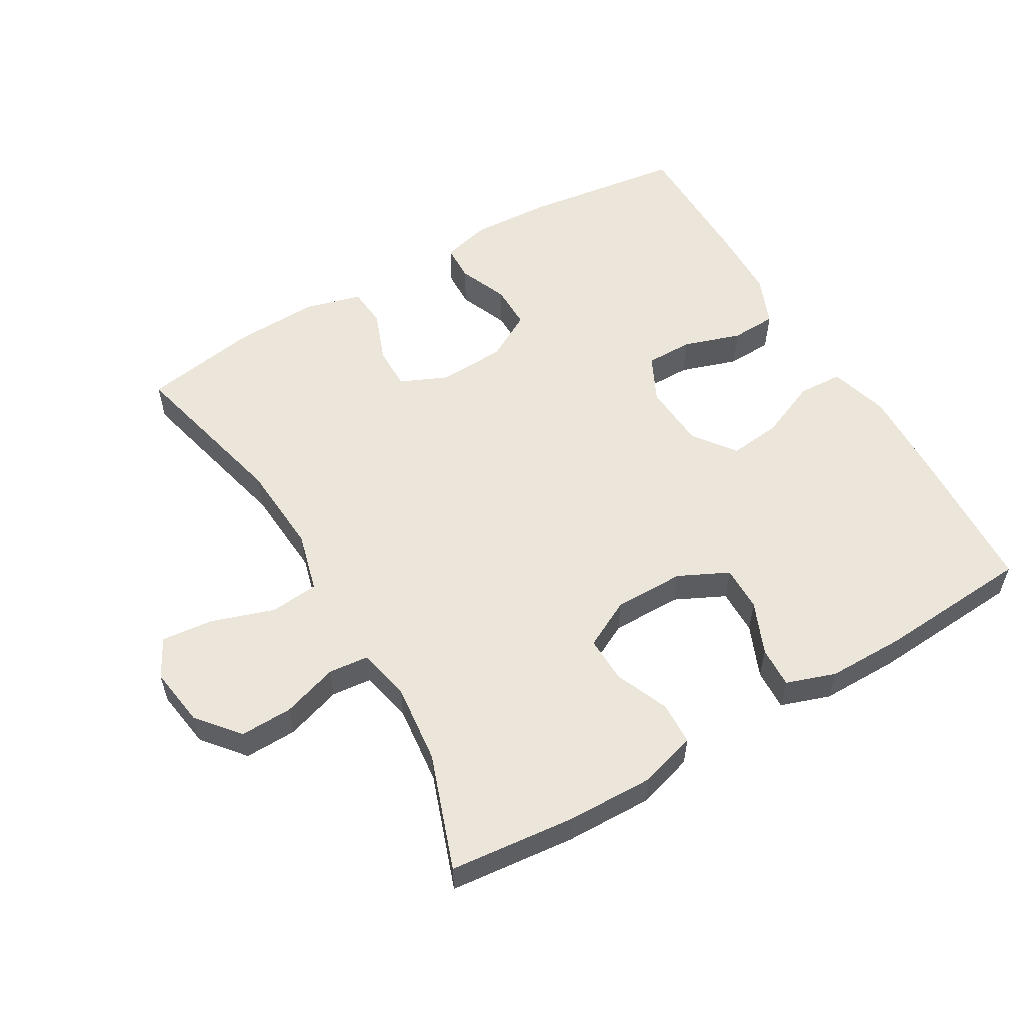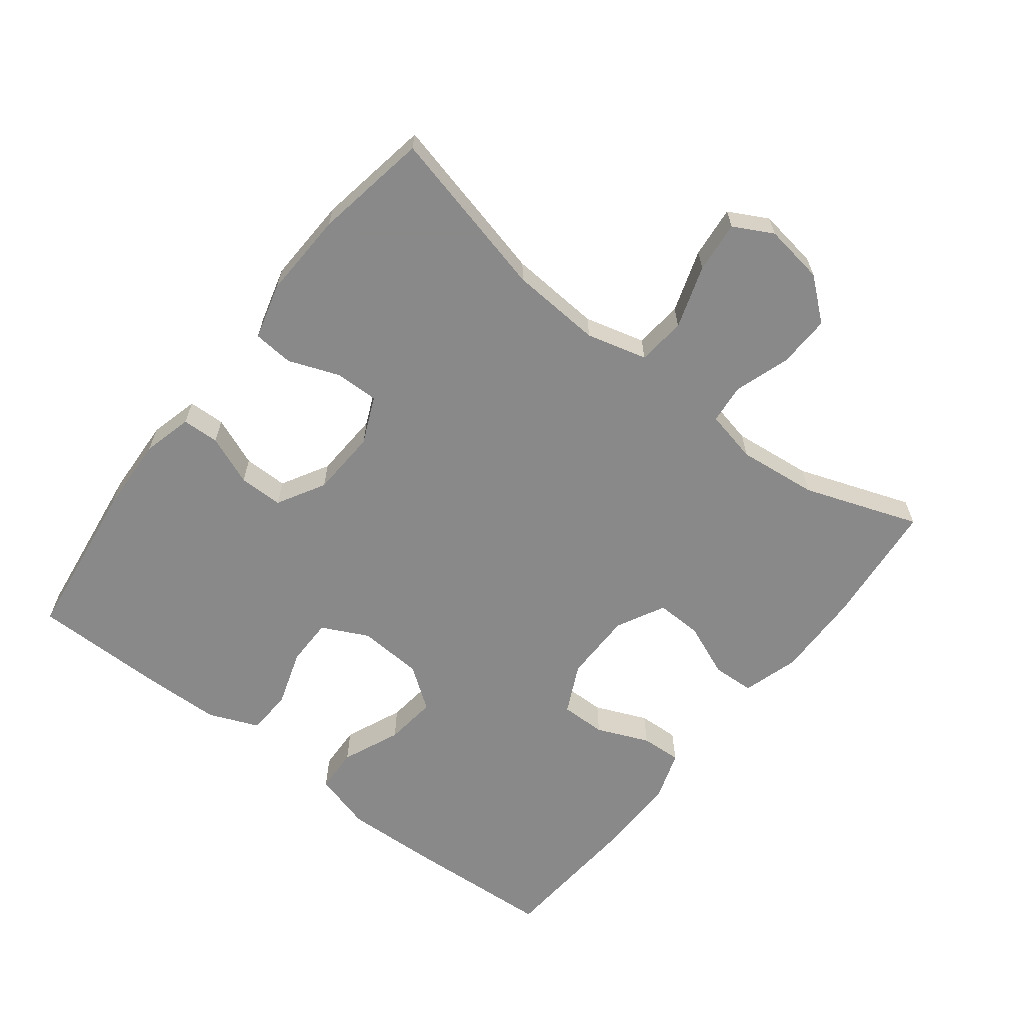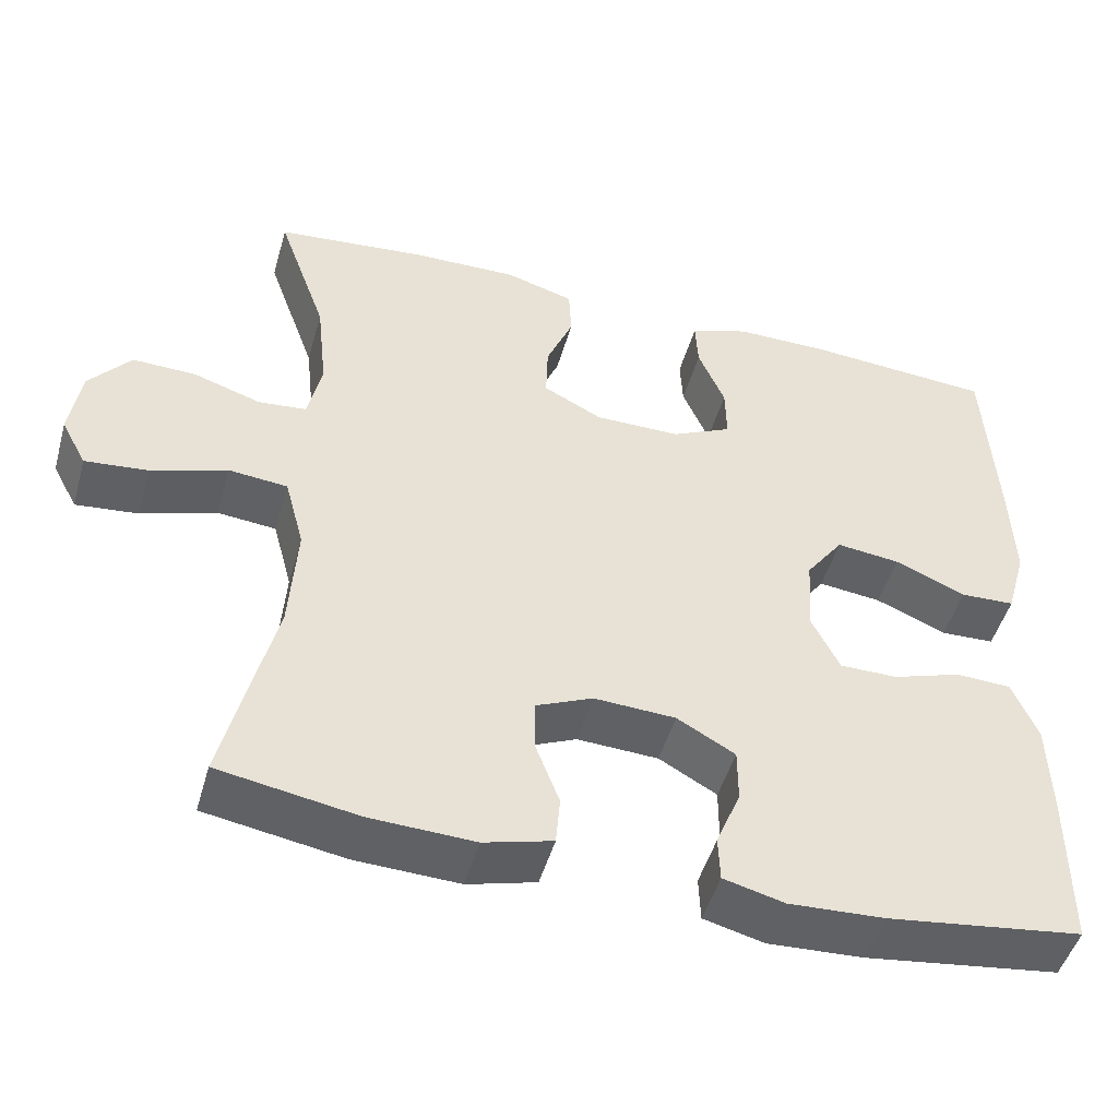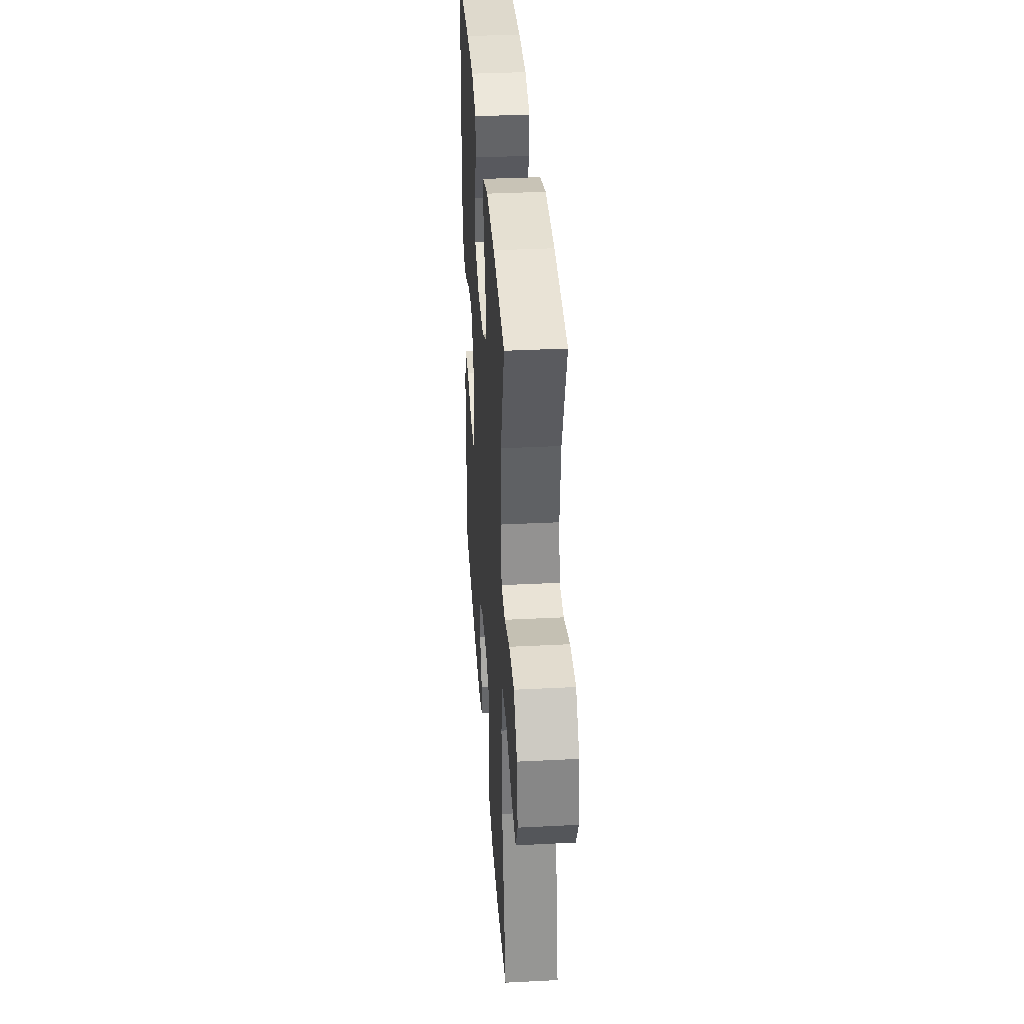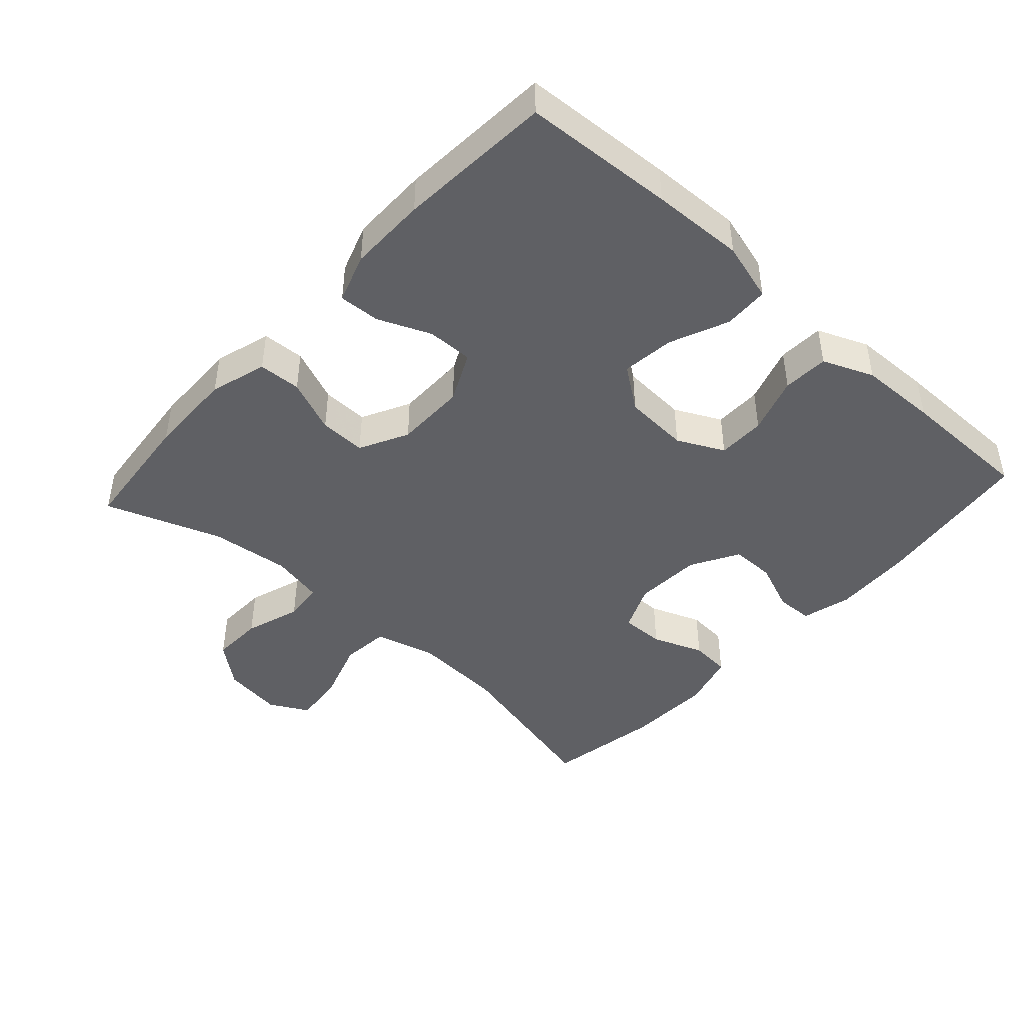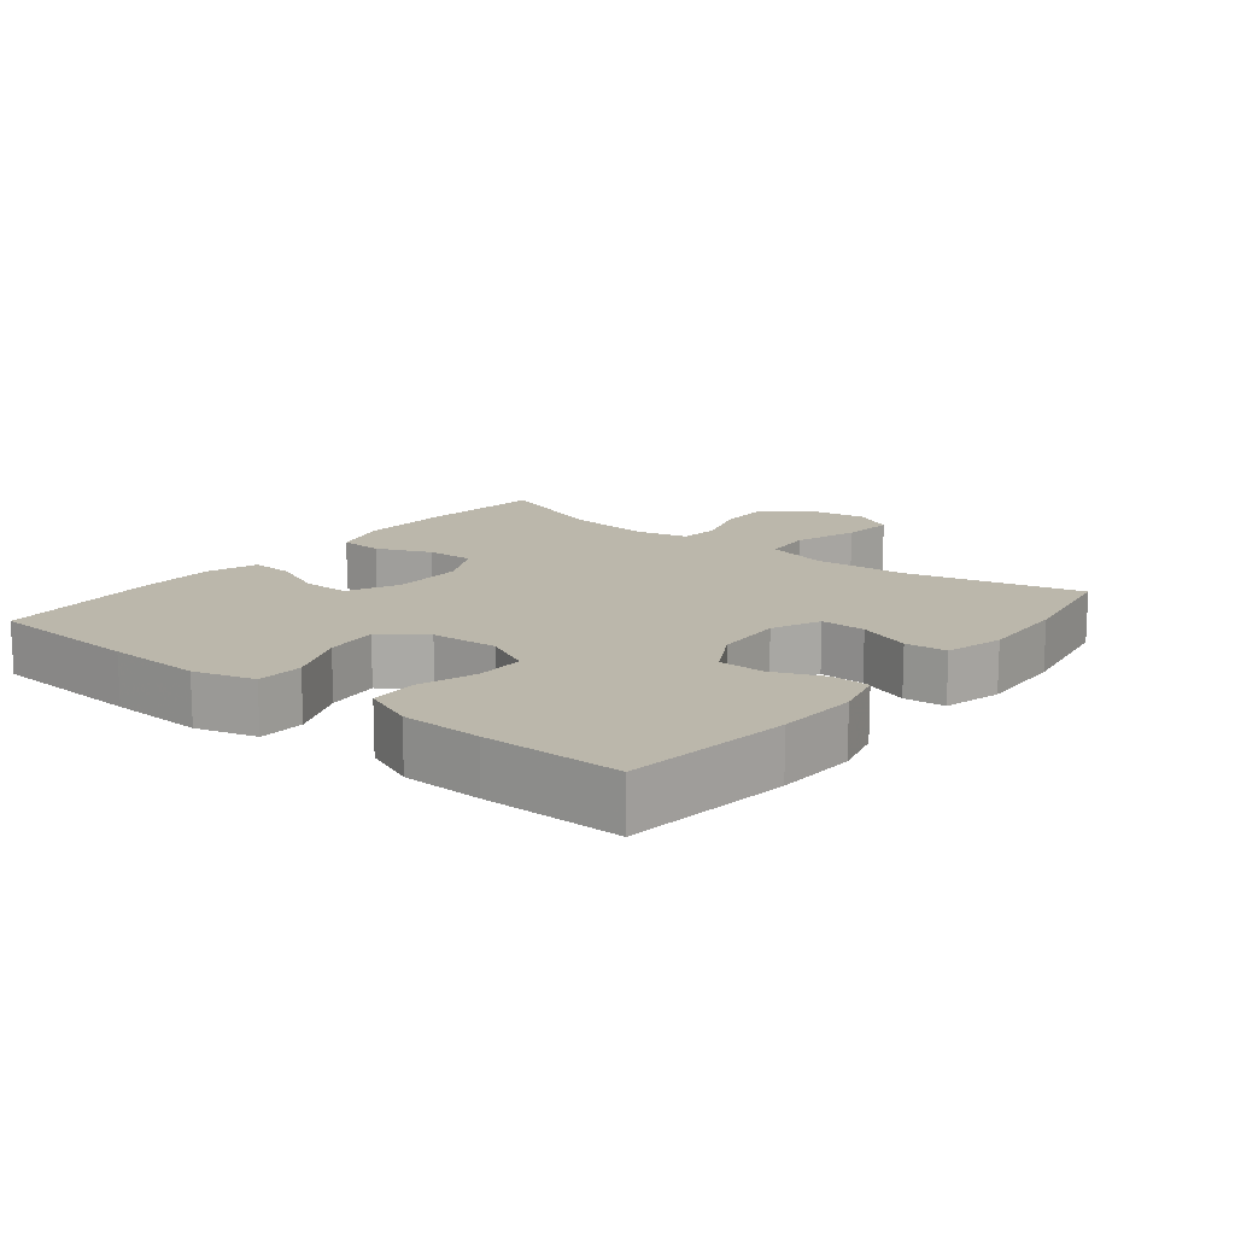
<metadata>
{"format":"obj","ext":"obj","renderer":"f3d","projection":"perspective","resolution":1024,"background":"white","views":[{"elev":55.6,"azim":-30.4,"up":"+Y"},{"elev":-63.0,"azim":-127.9,"up":"+Y"},{"elev":-48.5,"azim":-15.8,"up":"+Z"},{"elev":36.2,"azim":-93.8,"up":"+Z"},{"elev":-44.4,"azim":47.7,"up":"+Y"},{"elev":14.2,"azim":128.5,"up":"+Y"}]}
</metadata>
<code>
v -0.5 0.07 0.5
v -0.314 0.07 0.519
v -0.184 0.07 0.522
v -0.1 0.07 0.497
v -0.097 0.07 0.434
v -0.13 0.07 0.354
v -0.132 0.07 0.285
v -0.06 0.07 0.248
v 0.045 0.07 0.248
v 0.119 0.07 0.284
v 0.118 0.07 0.352
v 0.085 0.07 0.43
v 0.082 0.07 0.491
v 0.155 0.07 0.516
v 0.271 0.07 0.516
v 0.5 0.07 0.5
v 0.513 0.07 0.276
v 0.518 0.07 0.139
v 0.493 0.07 0.051
v 0.426 0.07 0.048
v 0.339 0.07 0.085
v 0.261 0.07 0.094
v 0.215 0.07 0.031
v 0.209 0.07 -0.066
v 0.243 0.07 -0.135
v 0.314 0.07 -0.135
v 0.399 0.07 -0.107
v 0.467 0.07 -0.11
v 0.498 0.07 -0.185
v 0.501 0.07 -0.301
v 0.5 0.07 -0.5
v 0.261 0.07 -0.532
v 0.144 0.07 -0.538
v 0.07 0.07 -0.519
v 0.068 0.07 -0.464
v 0.098 0.07 -0.39
v 0.098 0.07 -0.324
v 0.027 0.07 -0.284
v -0.073 0.07 -0.279
v -0.143 0.07 -0.31
v -0.142 0.07 -0.375
v -0.113 0.07 -0.451
v -0.118 0.07 -0.511
v -0.202 0.07 -0.534
v -0.33 0.07 -0.529
v -0.5 0.07 -0.5
v -0.439 0.07 -0.248
v -0.43 0.07 -0.112
v -0.454 0.07 -0.022
v -0.526 0.07 -0.015
v -0.619 0.07 -0.046
v -0.696 0.07 -0.054
v -0.727 0.07 0.004
v -0.714 0.07 0.093
v -0.663 0.07 0.155
v -0.585 0.07 0.153
v -0.502 0.07 0.126
v -0.443 0.07 0.132
v -0.426 0.07 0.21
v -0.439 0.07 0.329
v -0.5 0 0.5
v -0.314 0 0.519
v -0.184 0 0.522
v -0.1 0 0.497
v -0.097 0 0.434
v -0.13 0 0.354
v -0.132 0 0.285
v -0.06 0 0.248
v 0.045 0 0.248
v 0.119 0 0.284
v 0.118 0 0.352
v 0.085 0 0.43
v 0.082 0 0.491
v 0.155 0 0.516
v 0.271 0 0.516
v 0.5 0 0.5
v 0.513 0 0.276
v 0.518 0 0.139
v 0.493 0 0.051
v 0.426 0 0.048
v 0.339 0 0.085
v 0.261 0 0.094
v 0.215 0 0.031
v 0.209 0 -0.066
v 0.243 0 -0.135
v 0.314 0 -0.135
v 0.399 0 -0.107
v 0.467 0 -0.11
v 0.498 0 -0.185
v 0.501 0 -0.301
v 0.5 0 -0.5
v 0.261 0 -0.532
v 0.144 0 -0.538
v 0.07 0 -0.519
v 0.068 0 -0.464
v 0.098 0 -0.39
v 0.098 0 -0.324
v 0.027 0 -0.284
v -0.073 0 -0.279
v -0.143 0 -0.31
v -0.142 0 -0.375
v -0.113 0 -0.451
v -0.118 0 -0.511
v -0.202 0 -0.534
v -0.33 0 -0.529
v -0.5 0 -0.5
v -0.439 0 -0.248
v -0.43 0 -0.112
v -0.454 0 -0.022
v -0.526 0 -0.015
v -0.619 0 -0.046
v -0.696 0 -0.054
v -0.727 0 0.004
v -0.714 0 0.093
v -0.663 0 0.155
v -0.585 0 0.153
v -0.502 0 0.126
v -0.443 0 0.132
v -0.426 0 0.21
v -0.439 0 0.329
f 54 55 56 57
f 54 57 58
f 53 54 58
f 50 51 52 53
f 50 53 58
f 49 50 58
f 48 49 58 59
f 44 45 46 47
f 44 47 48
f 41 42 43 44
f 40 41 44 48
f 39 40 48 59
f 33 34 35 36
f 33 36 37
f 32 33 37
f 31 32 37
f 30 31 37 38
f 26 27 28 29
f 25 26 29 30
f 18 19 20 21
f 18 21 22
f 17 18 22
f 16 17 22
f 15 16 22 23
f 11 12 13 14
f 10 11 14 15
f 3 4 5 6
f 3 6 7
f 60 1 2 3
f 60 3 7
f 59 60 7 8
f 39 59 8 9
f 25 30 38 39
f 24 25 39 9
f 23 24 9 10
f 10 15 23
f 117 116 115 114
f 118 117 114
f 118 114 113
f 113 112 111 110
f 118 113 110
f 118 110 109
f 119 118 109 108
f 107 106 105 104
f 108 107 104
f 104 103 102 101
f 108 104 101 100
f 119 108 100 99
f 96 95 94 93
f 97 96 93
f 97 93 92
f 97 92 91
f 98 97 91 90
f 89 88 87 86
f 90 89 86 85
f 81 80 79 78
f 82 81 78
f 82 78 77
f 82 77 76
f 83 82 76 75
f 74 73 72 71
f 75 74 71 70
f 66 65 64 63
f 67 66 63
f 63 62 61 120
f 67 63 120
f 68 67 120 119
f 69 68 119 99
f 99 98 90 85
f 69 99 85 84
f 70 69 84 83
f 83 75 70
f 1 61 62 2
f 2 62 63 3
f 3 63 64 4
f 4 64 65 5
f 5 65 66 6
f 6 66 67 7
f 7 67 68 8
f 8 68 69 9
f 9 69 70 10
f 10 70 71 11
f 11 71 72 12
f 12 72 73 13
f 13 73 74 14
f 14 74 75 15
f 15 75 76 16
f 16 76 77 17
f 17 77 78 18
f 18 78 79 19
f 19 79 80 20
f 20 80 81 21
f 21 81 82 22
f 22 82 83 23
f 23 83 84 24
f 24 84 85 25
f 25 85 86 26
f 26 86 87 27
f 27 87 88 28
f 28 88 89 29
f 29 89 90 30
f 30 90 91 31
f 31 91 92 32
f 32 92 93 33
f 33 93 94 34
f 34 94 95 35
f 35 95 96 36
f 36 96 97 37
f 37 97 98 38
f 38 98 99 39
f 39 99 100 40
f 40 100 101 41
f 41 101 102 42
f 42 102 103 43
f 43 103 104 44
f 44 104 105 45
f 45 105 106 46
f 46 106 107 47
f 47 107 108 48
f 48 108 109 49
f 49 109 110 50
f 50 110 111 51
f 51 111 112 52
f 52 112 113 53
f 53 113 114 54
f 54 114 115 55
f 55 115 116 56
f 56 116 117 57
f 57 117 118 58
f 58 118 119 59
f 59 119 120 60
f 60 120 61 1

</code>
